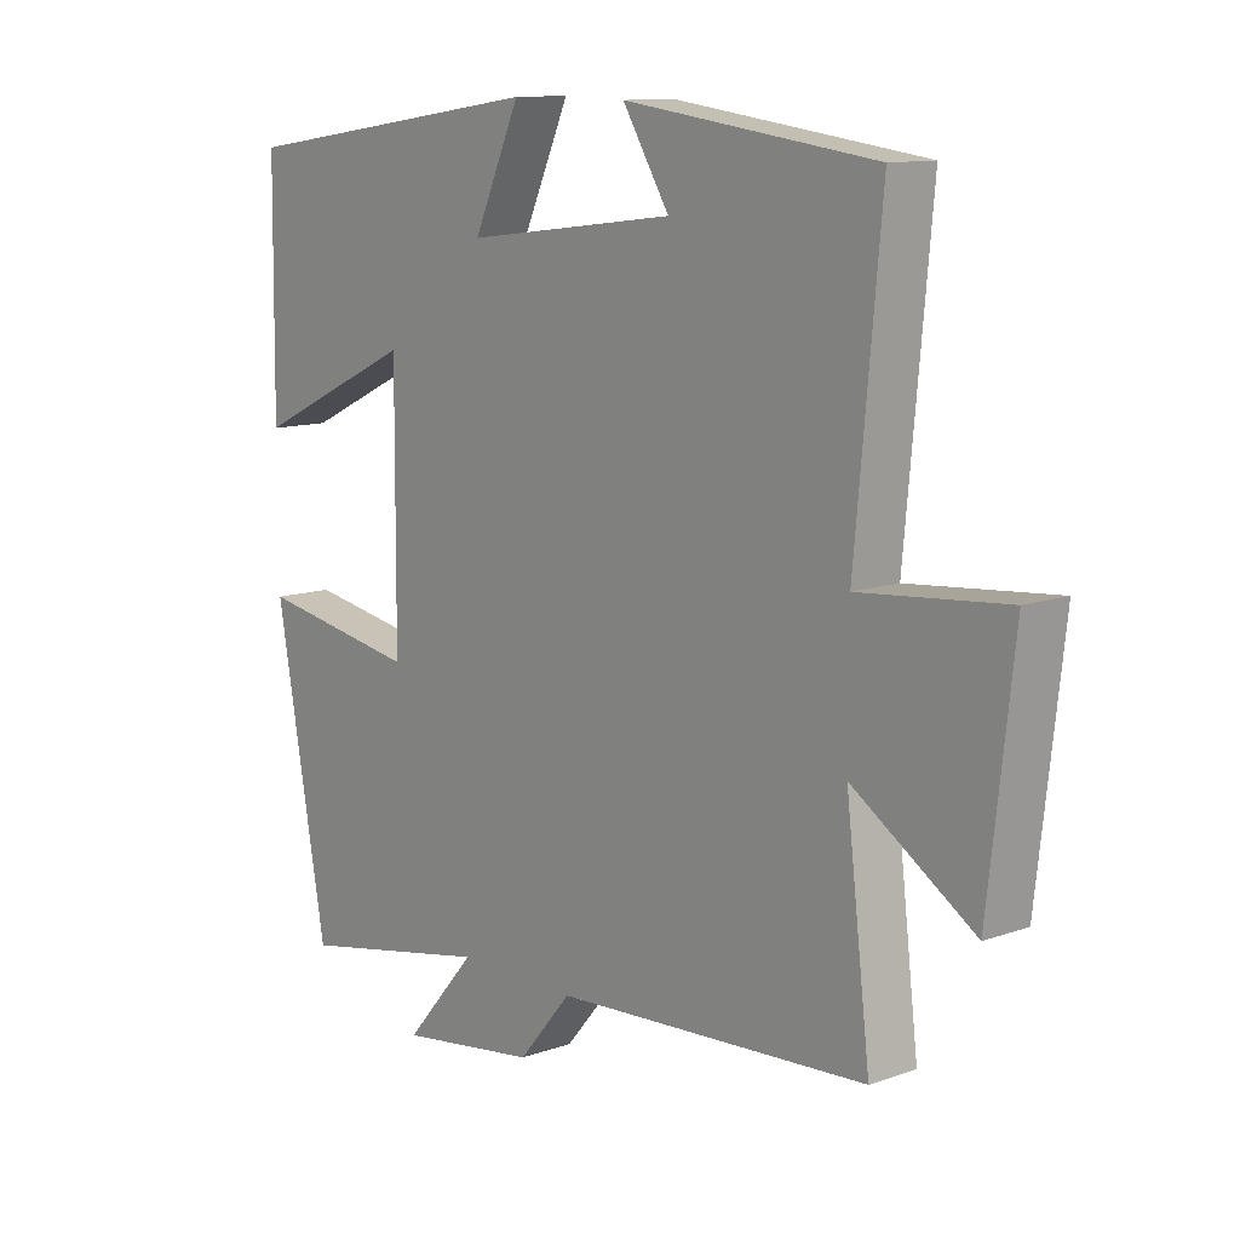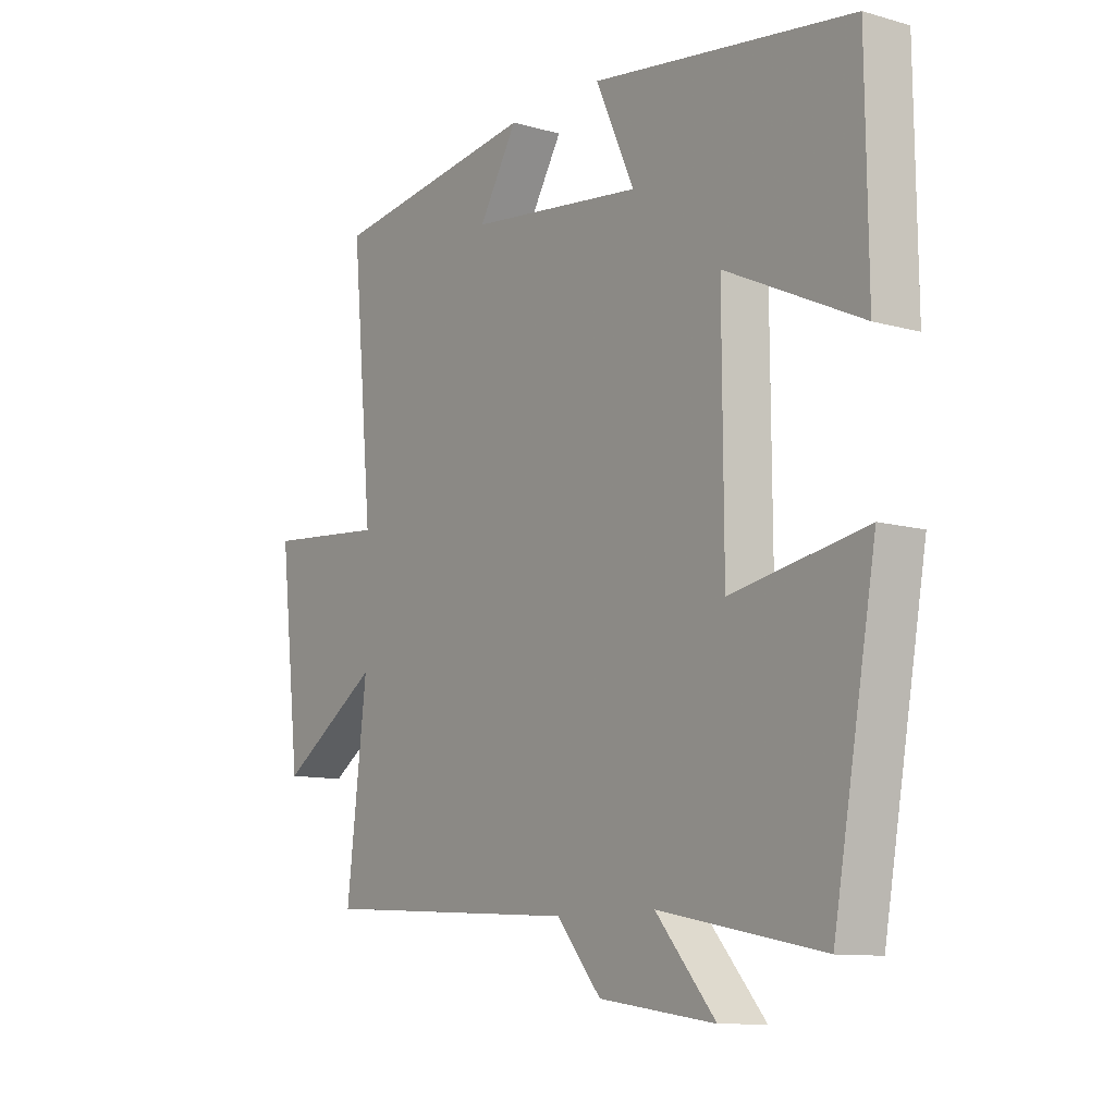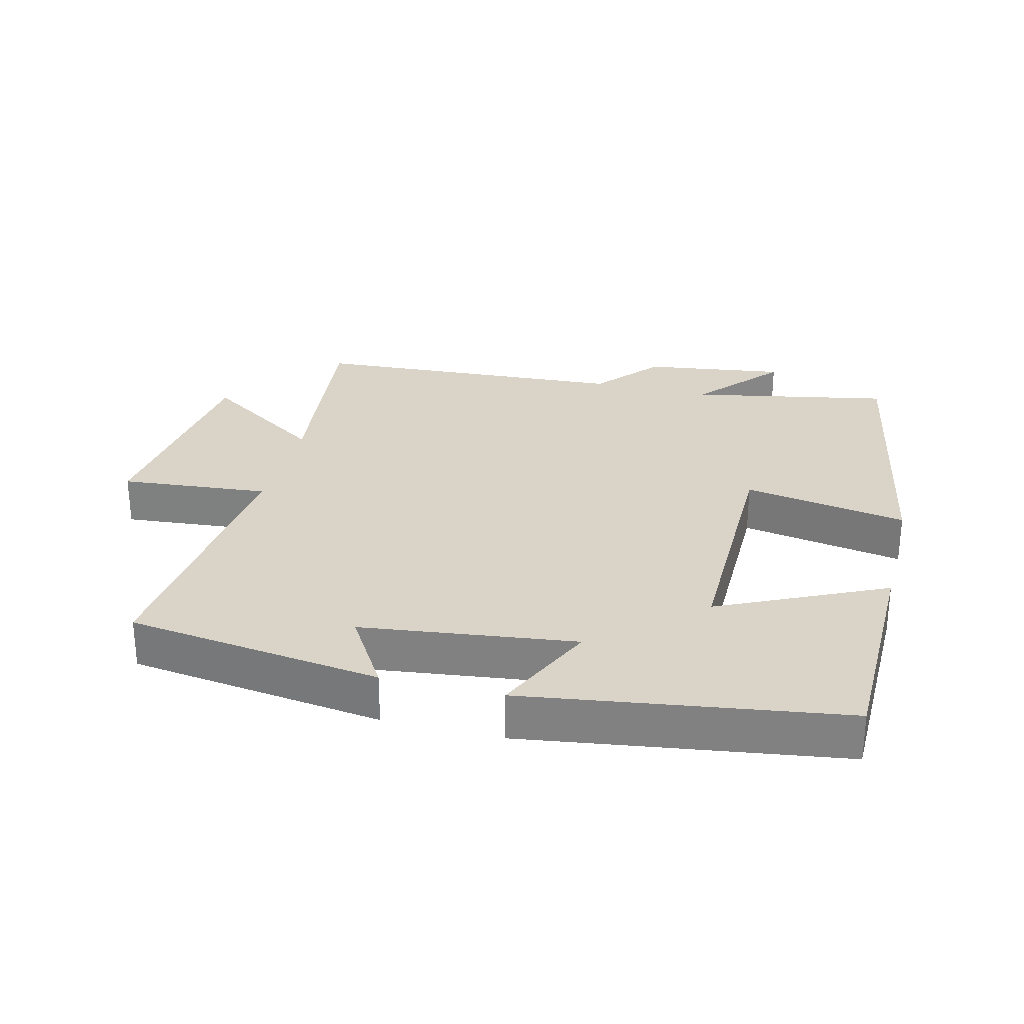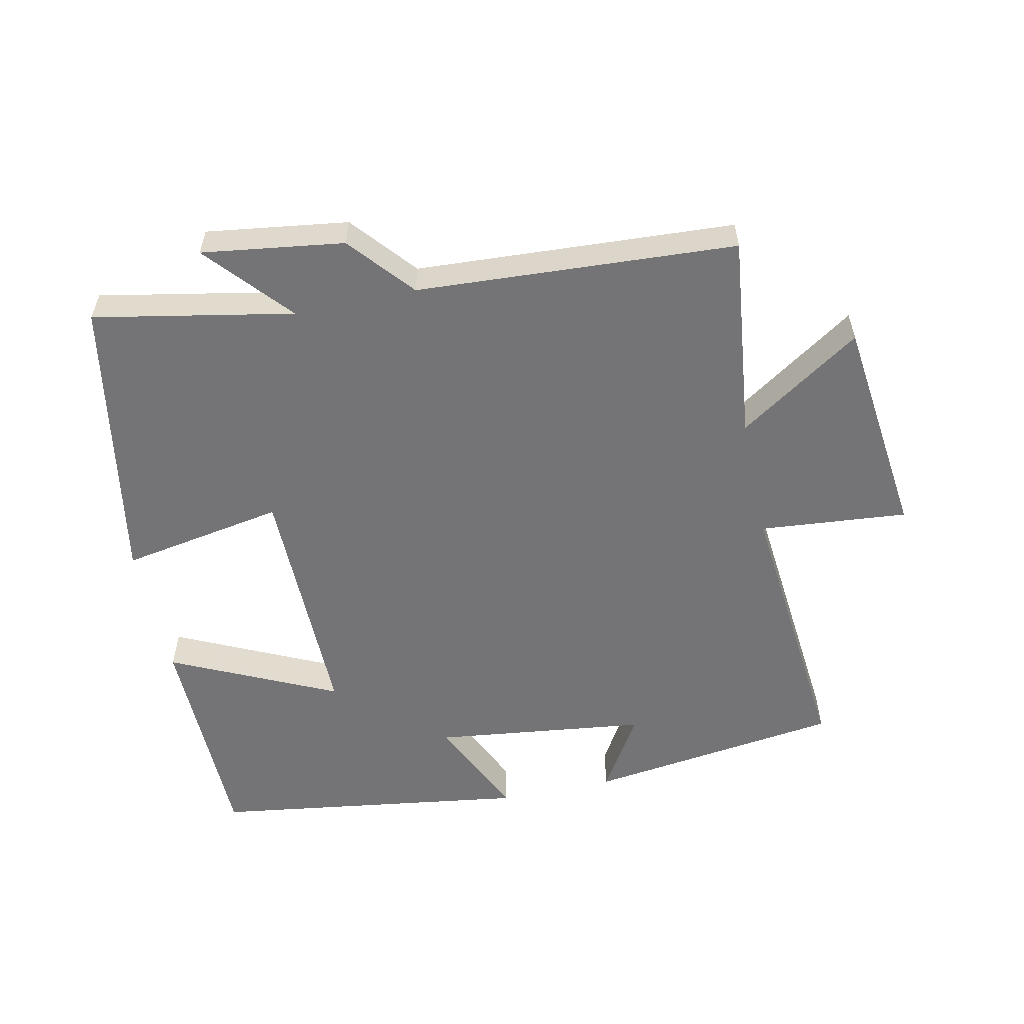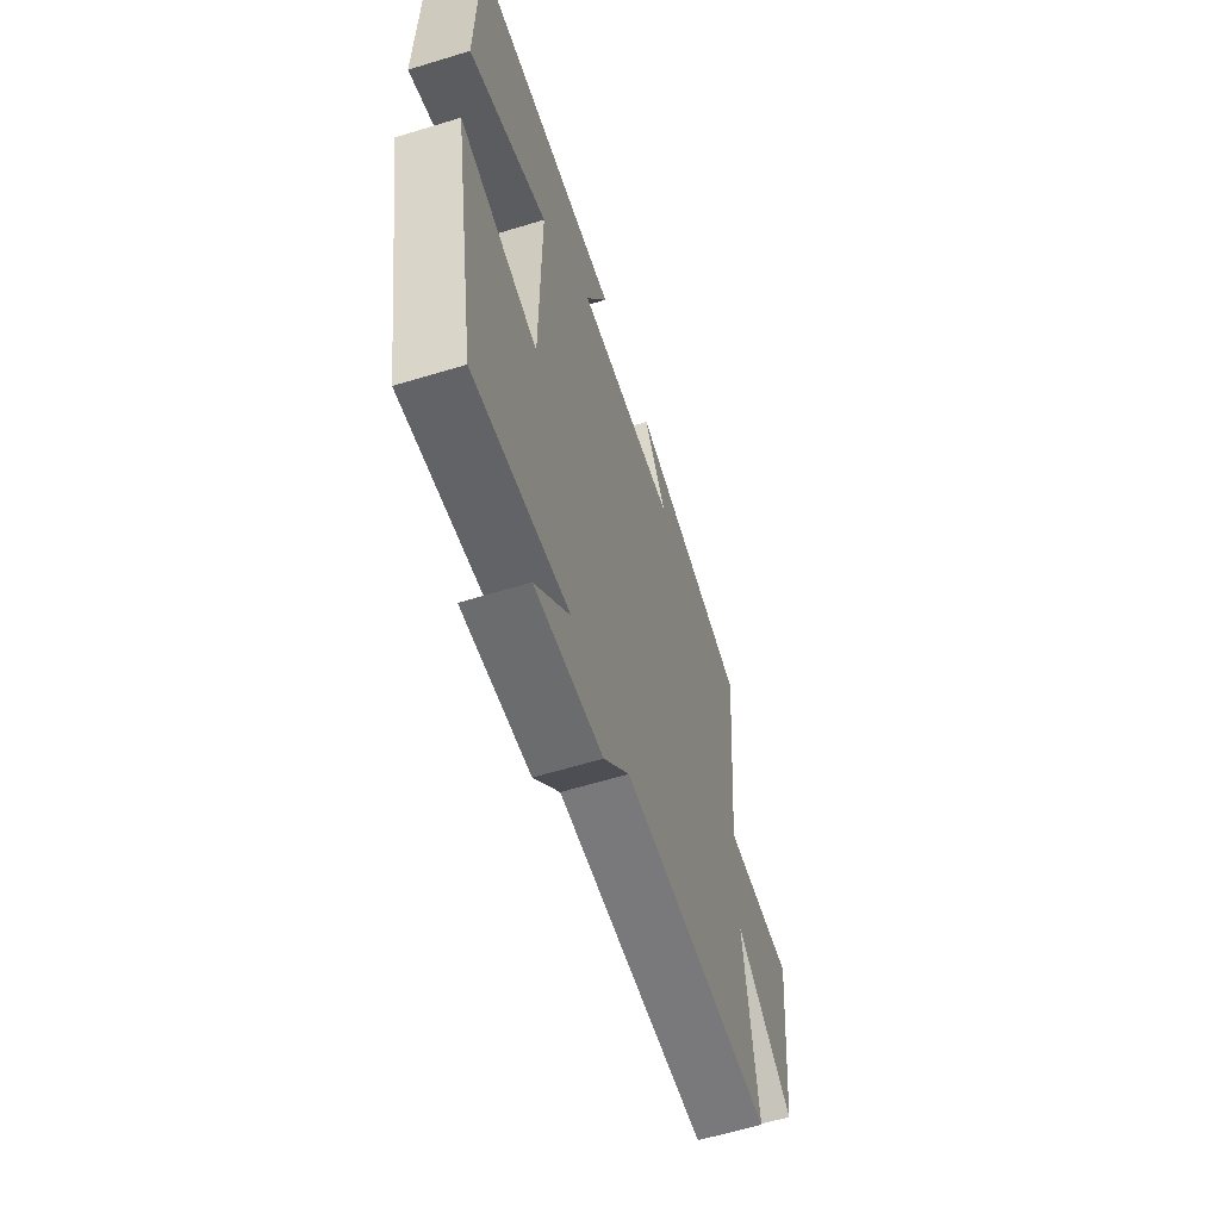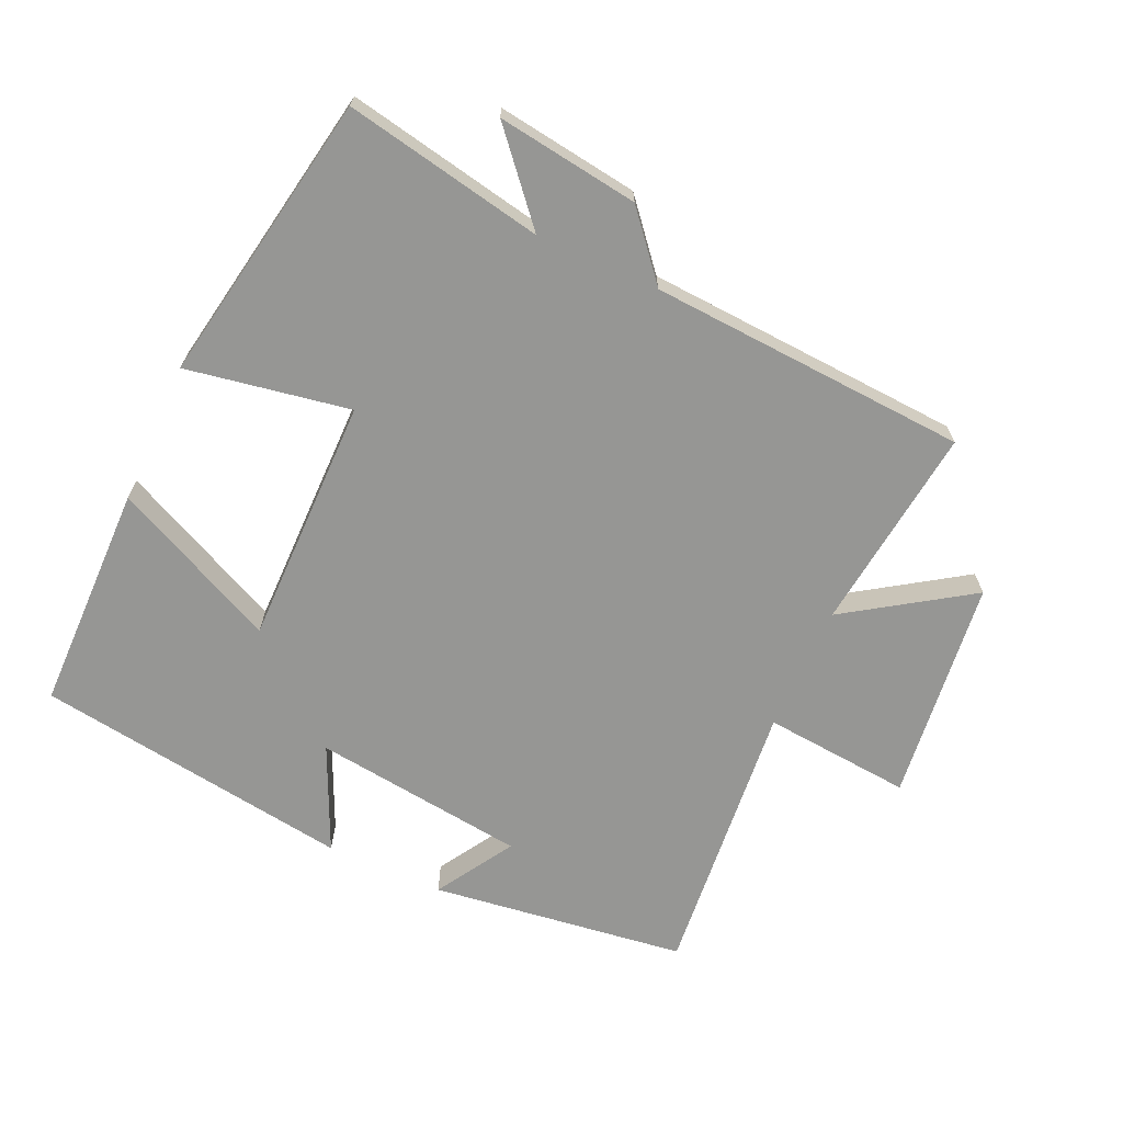
<metadata>
{"format":"obj","ext":"obj","renderer":"f3d","projection":"perspective","resolution":1024,"background":"white","views":[{"elev":11.5,"azim":-130.6,"up":"+Z"},{"elev":-10.6,"azim":54.6,"up":"+Z"},{"elev":28.6,"azim":14.1,"up":"+Y"},{"elev":-56.3,"azim":-167.8,"up":"+Y"},{"elev":-61.1,"azim":107.3,"up":"+Z"},{"elev":-67.7,"azim":155.7,"up":"+Y"}]}
</metadata>
<code>
v -0.539 0.07 0.449
v -0.157 0.07 0.5
v -0.228 0.07 0.384
v 0.092 0.07 0.344
v 0.021 0.07 0.5
v 0.496 0.07 0.431
v 0.5 0.07 0.089
v 0.253 0.07 0.206
v 0.255 0.07 -0.166
v 0.5 0.07 -0.123
v 0.422 0.07 -0.558
v 0.124 0.07 -0.5
v 0.233 0.07 -0.626
v 0.021 0.07 -0.596
v -0.06 0.07 -0.5
v -0.537 0.07 -0.471
v -0.5 0.07 -0.162
v -0.684 0.07 -0.284
v -0.722 0.07 0.05
v -0.5 0.07 0.03
v -0.539 0 0.449
v -0.157 0 0.5
v -0.228 0 0.384
v 0.092 0 0.344
v 0.021 0 0.5
v 0.496 0 0.431
v 0.5 0 0.089
v 0.253 0 0.206
v 0.255 0 -0.166
v 0.5 0 -0.123
v 0.422 0 -0.558
v 0.124 0 -0.5
v 0.233 0 -0.626
v 0.021 0 -0.596
v -0.06 0 -0.5
v -0.537 0 -0.471
v -0.5 0 -0.162
v -0.684 0 -0.284
v -0.722 0 0.05
v -0.5 0 0.03
f 17 18 19 20
f 15 16 17
f 15 17 20
f 14 15 20
f 13 14 20
f 12 13 20
f 9 10 11 12
f 12 20 1
f 9 12 1
f 8 9 1
f 6 7 8
f 5 6 8
f 4 5 8
f 3 4 8
f 1 2 3
f 1 3 8
f 40 39 38 37
f 37 36 35
f 40 37 35
f 40 35 34
f 40 34 33
f 40 33 32
f 32 31 30 29
f 21 40 32
f 21 32 29
f 21 29 28
f 28 27 26
f 28 26 25
f 28 25 24
f 28 24 23
f 23 22 21
f 28 23 21
f 1 21 22 2
f 2 22 23 3
f 3 23 24 4
f 4 24 25 5
f 5 25 26 6
f 6 26 27 7
f 7 27 28 8
f 8 28 29 9
f 9 29 30 10
f 10 30 31 11
f 11 31 32 12
f 12 32 33 13
f 13 33 34 14
f 14 34 35 15
f 15 35 36 16
f 16 36 37 17
f 17 37 38 18
f 18 38 39 19
f 19 39 40 20
f 20 40 21 1

</code>
